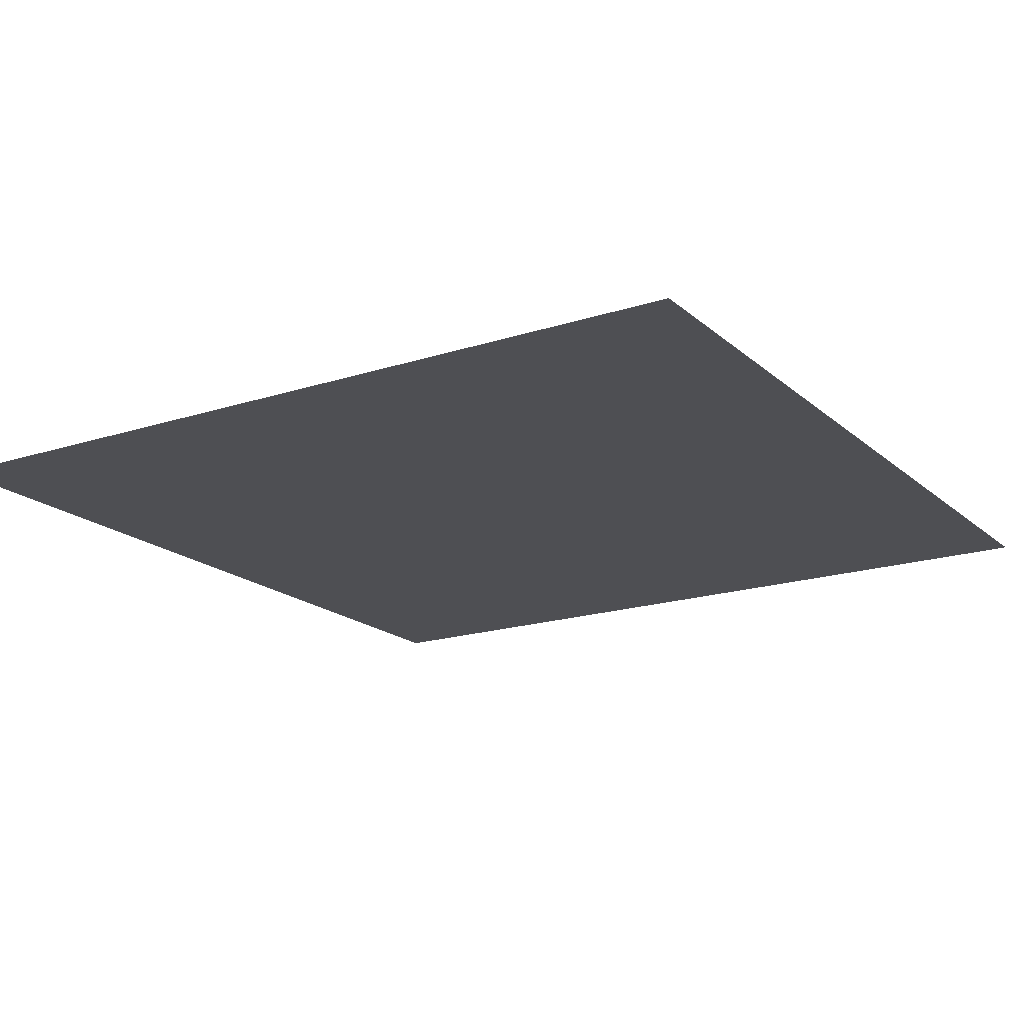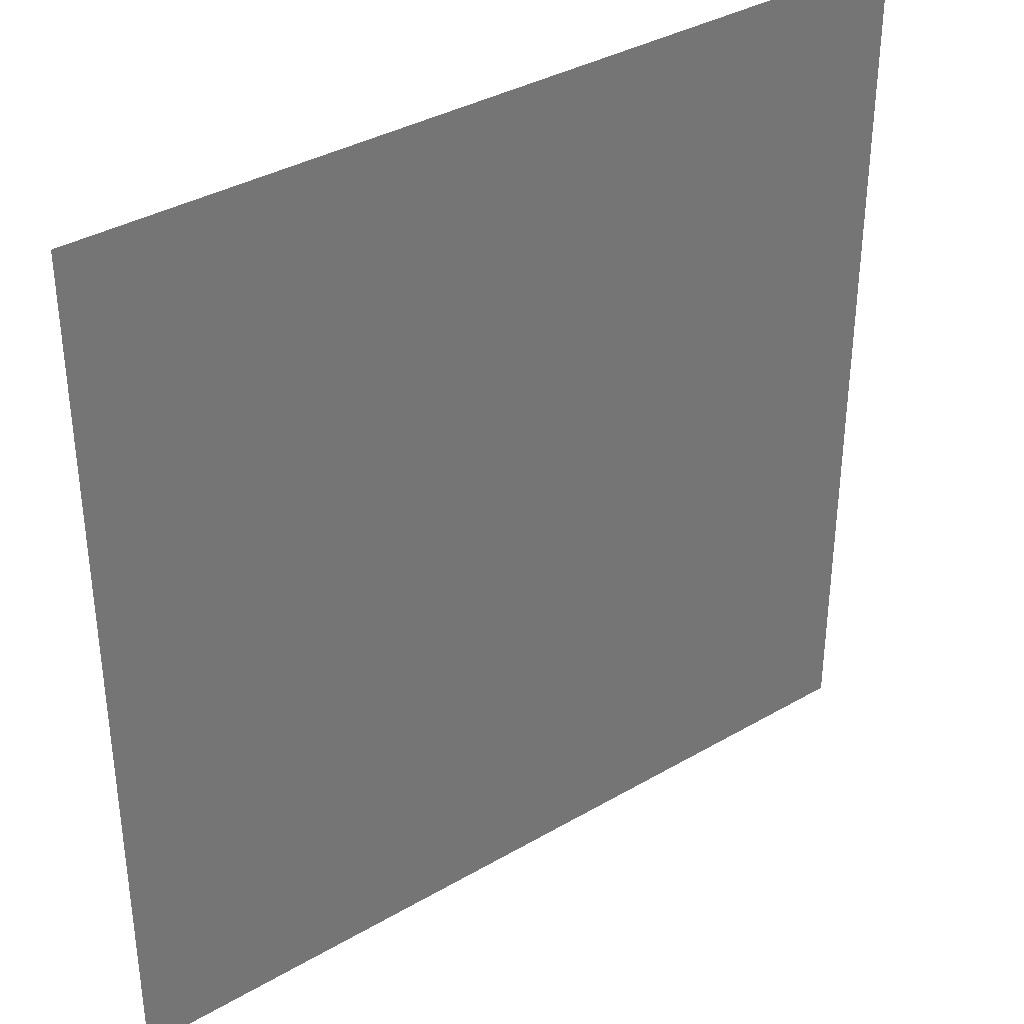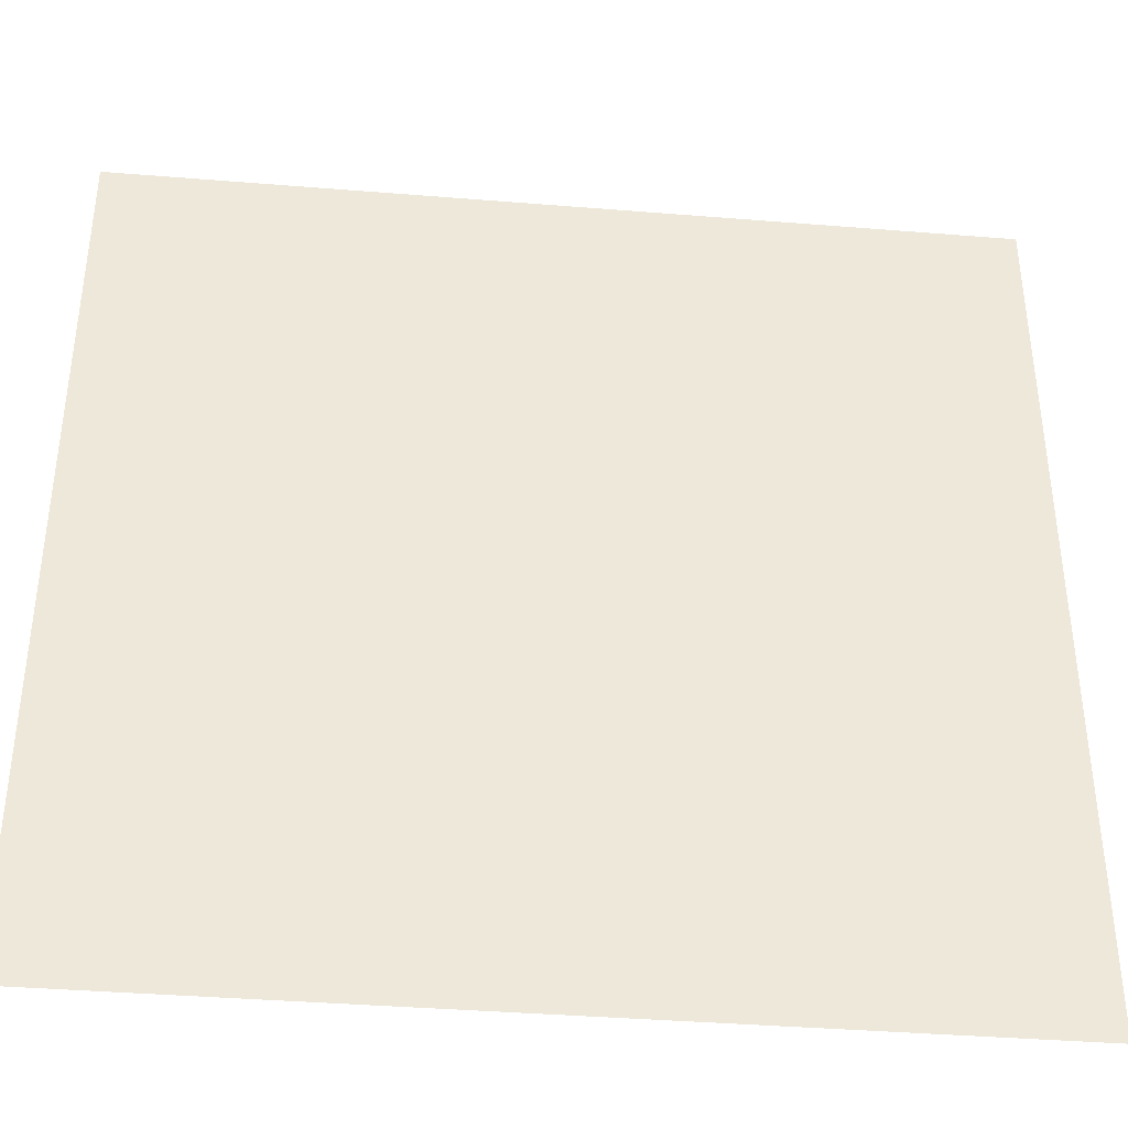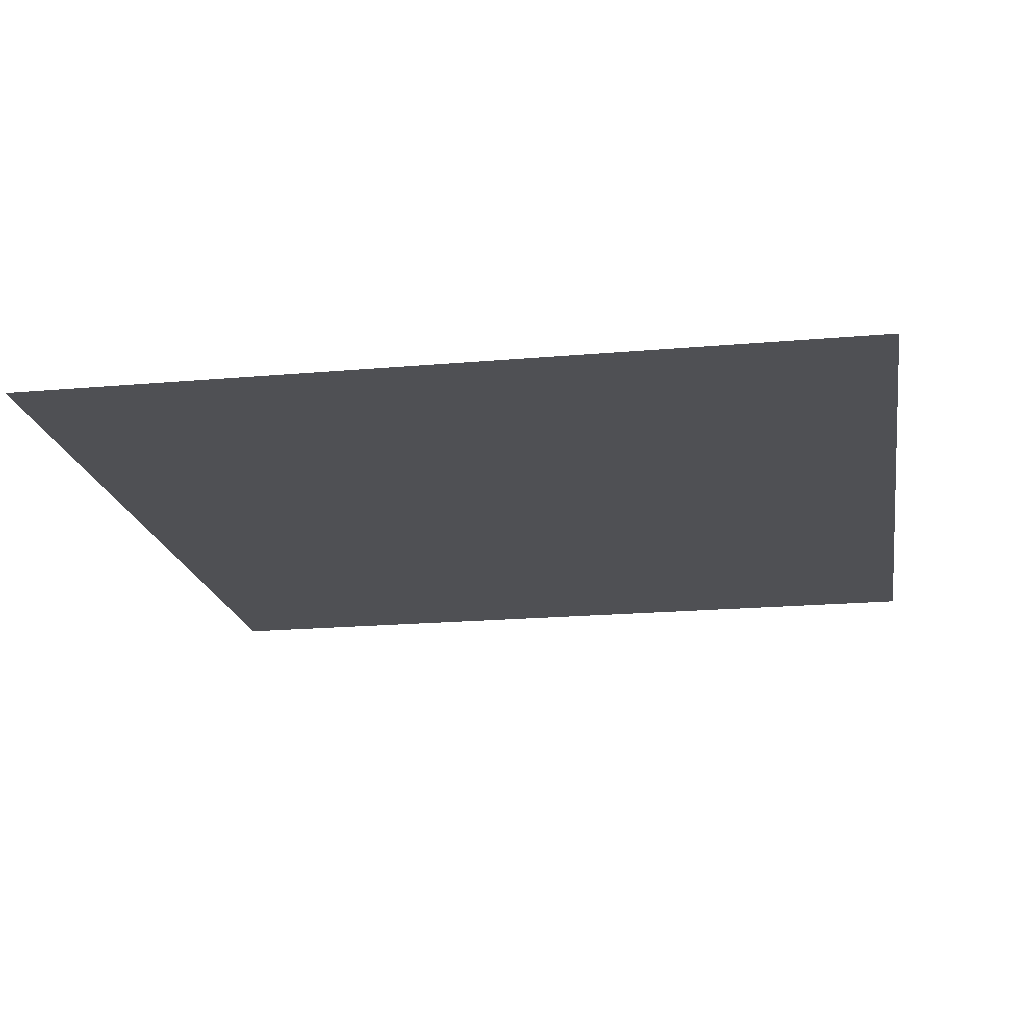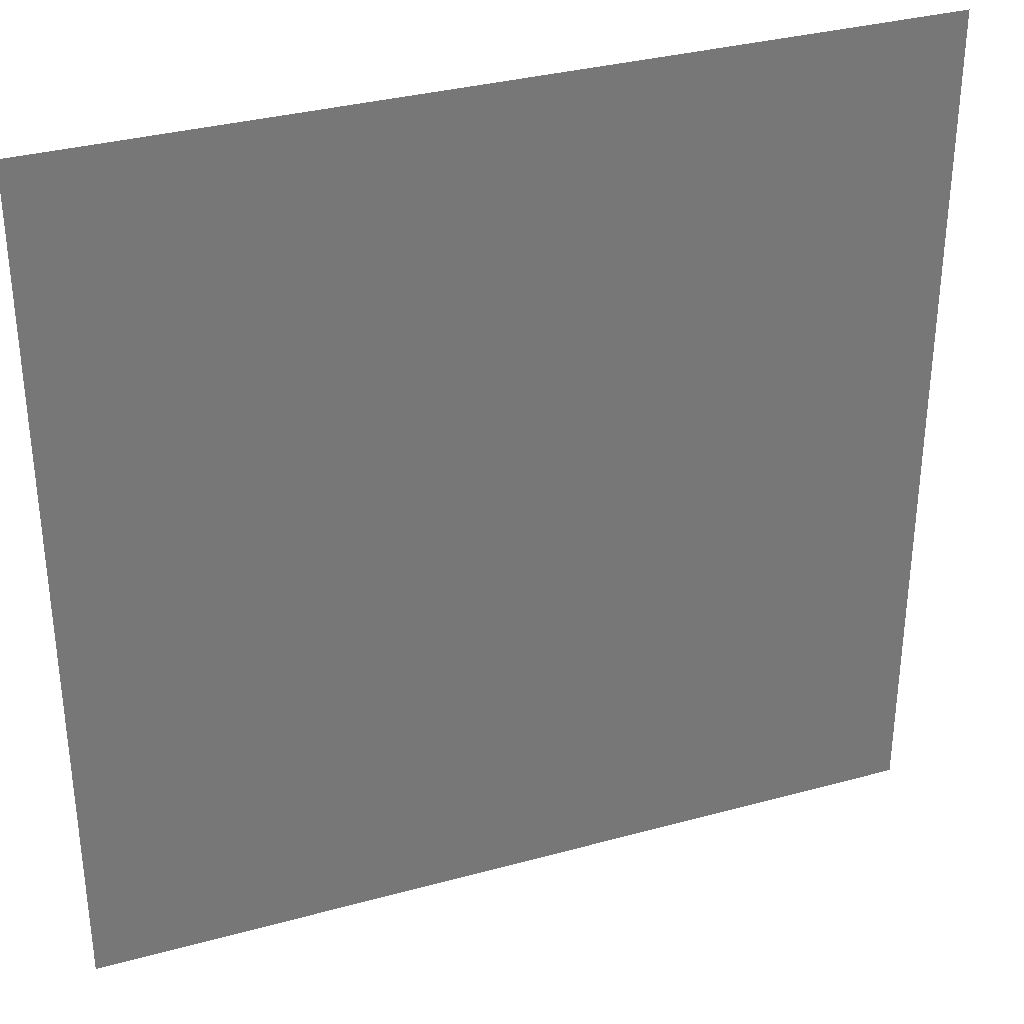
<metadata>
{"format":"obj","ext":"obj","renderer":"f3d","projection":"perspective","resolution":1024,"background":"white","views":[{"elev":-18.2,"azim":-147.9,"up":"+Y"},{"elev":36.0,"azim":-37.4,"up":"+Z"},{"elev":-38.9,"azim":174.2,"up":"+Z"},{"elev":-19.2,"azim":-80.5,"up":"+Y"},{"elev":33.5,"azim":-20.6,"up":"+Z"}]}
</metadata>
<code>
o Plane
v -9.994 -4e-06 9.994
v 9.994 -4e-06 9.994
v 9.994 4e-06 -9.994
v -9.994 4e-06 -9.994
f 1 2 3 4

</code>
